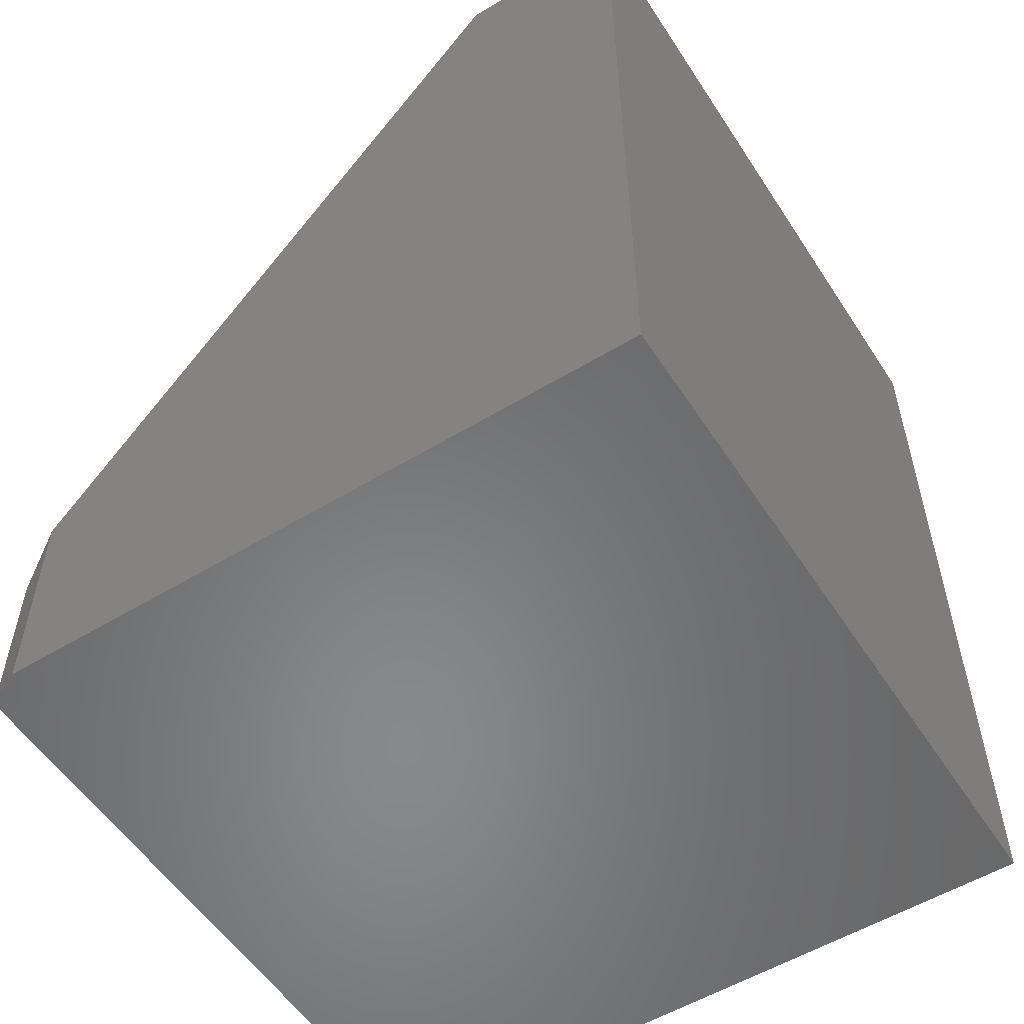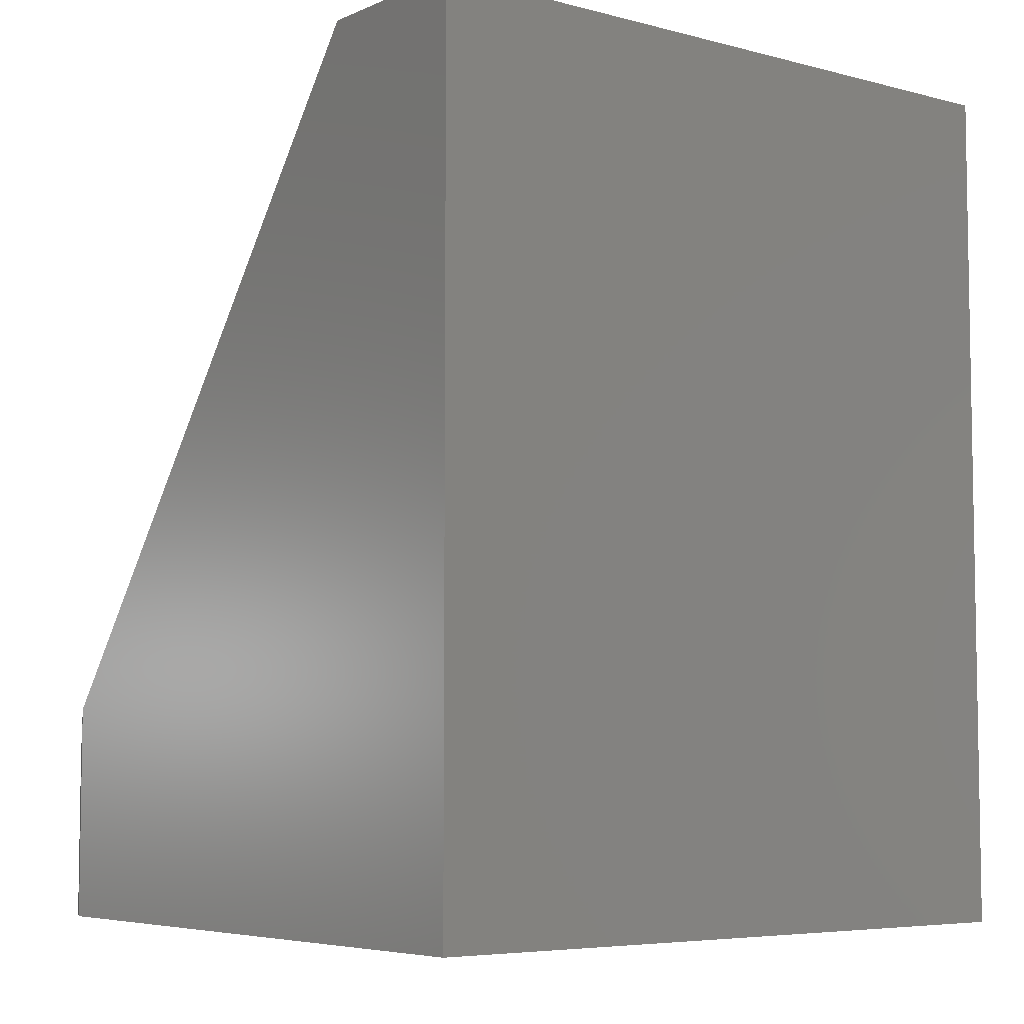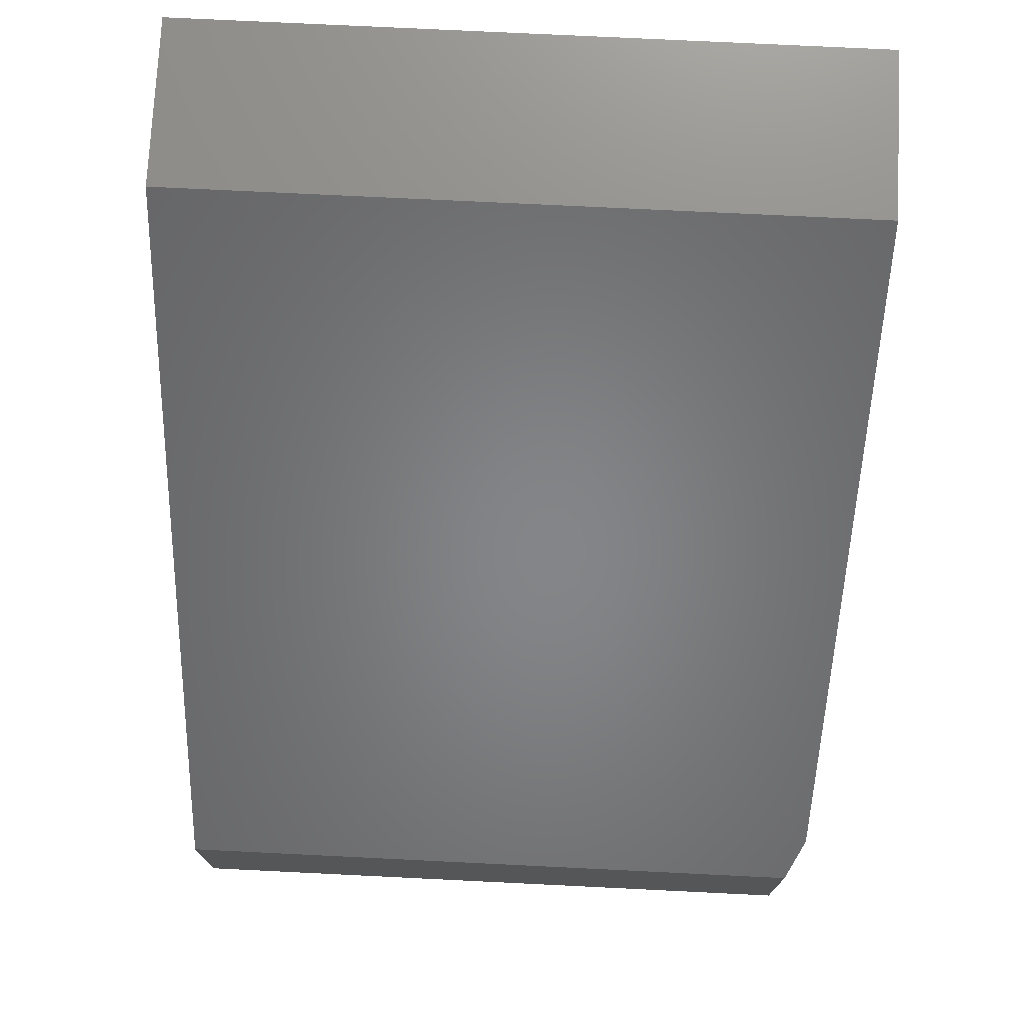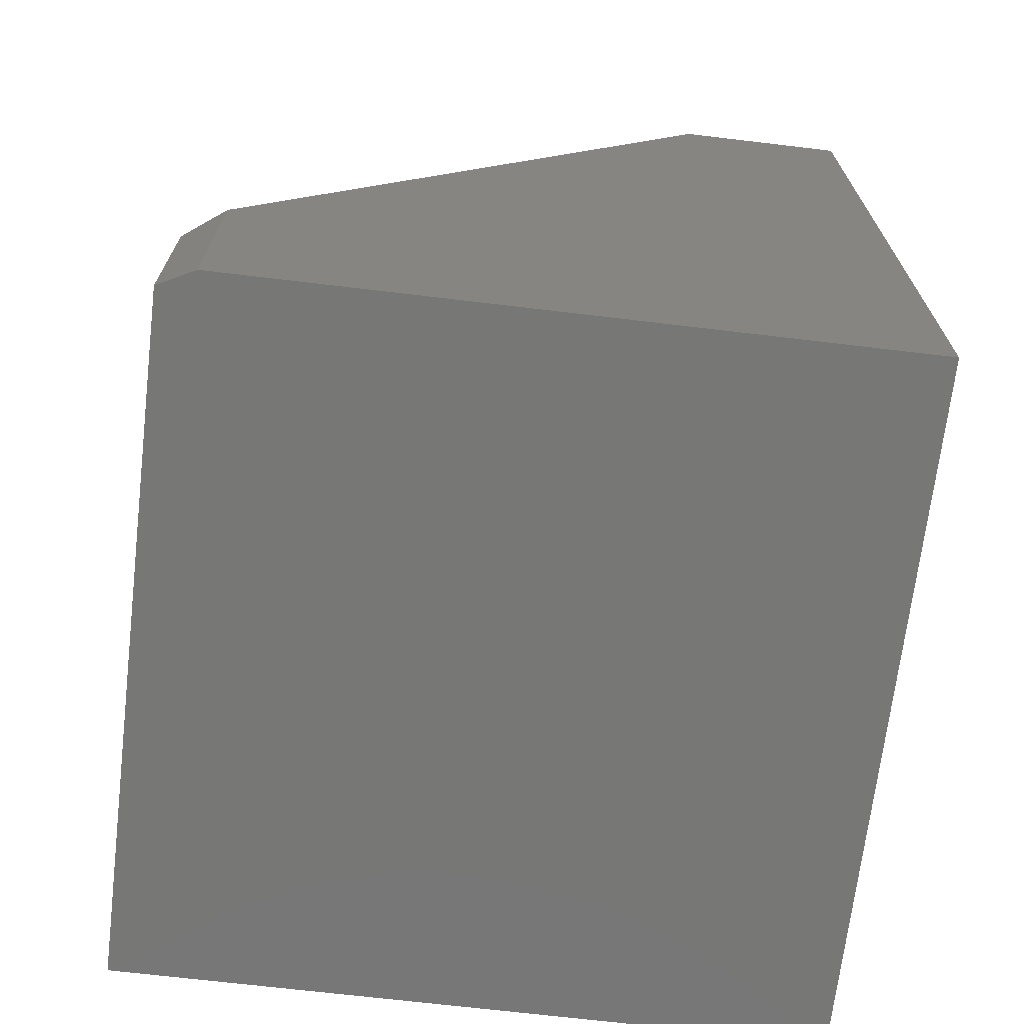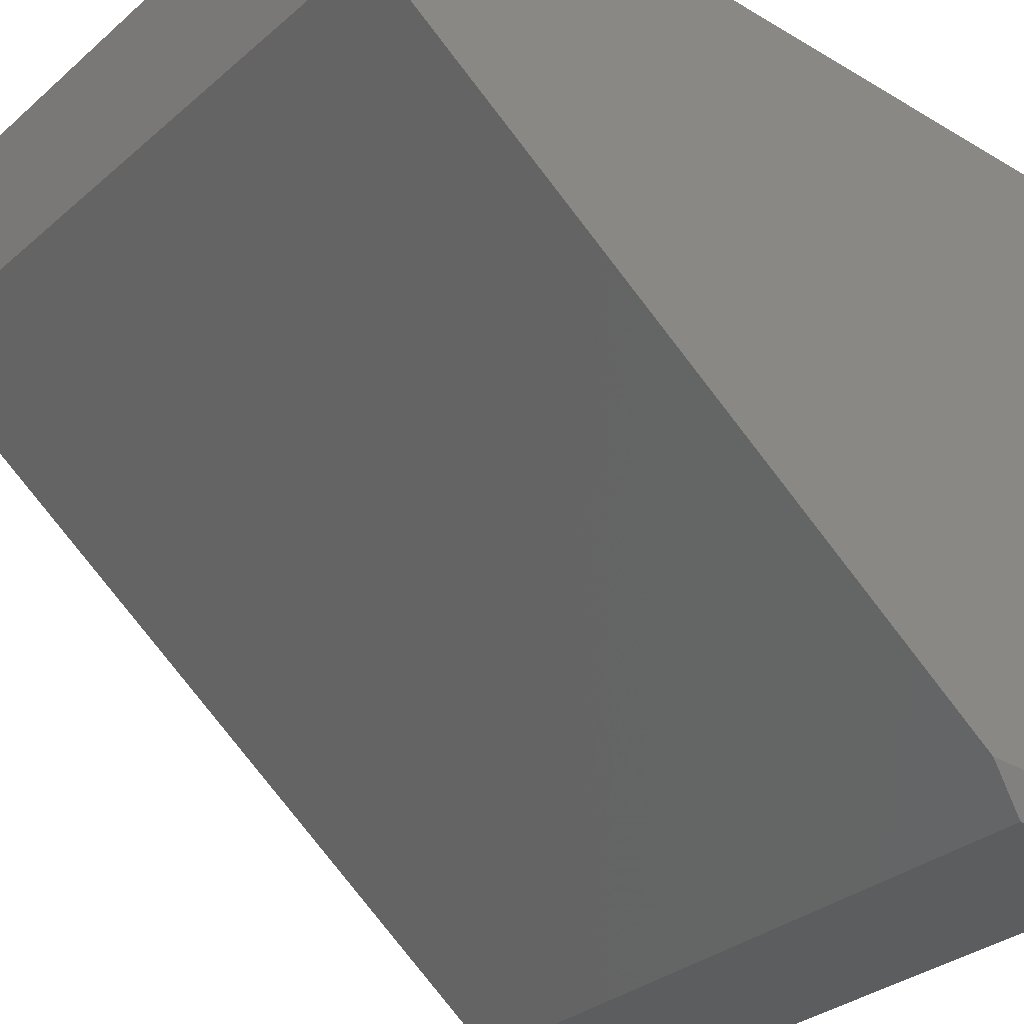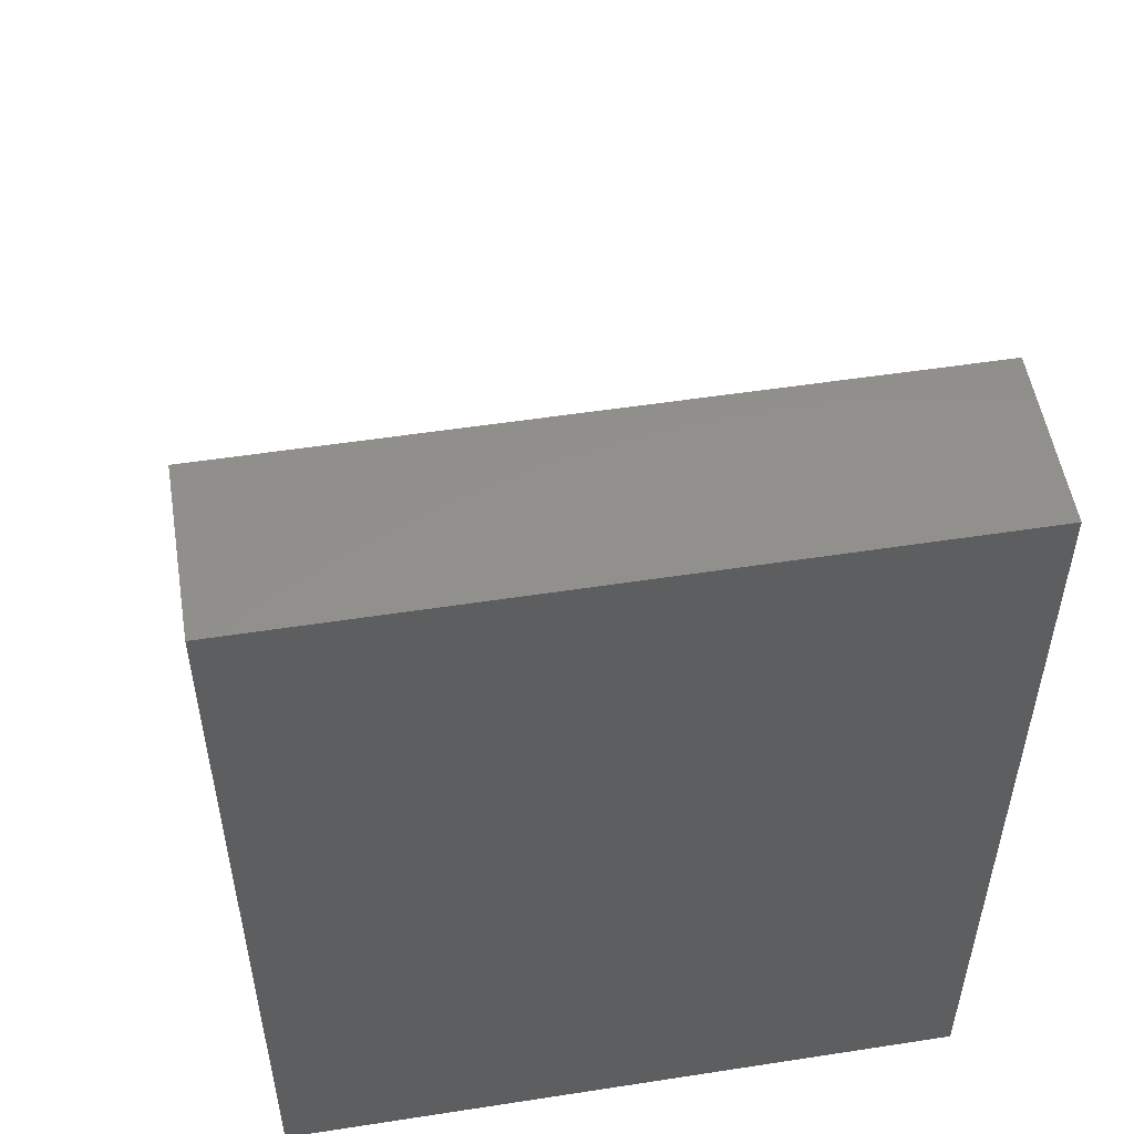
<metadata>
{"format":"stl","ext":"stl","renderer":"f3d","projection":"perspective","resolution":1024,"background":"white","views":[{"elev":-55.0,"azim":122.6,"up":"+Z"},{"elev":-5.9,"azim":141.8,"up":"+Z"},{"elev":74.2,"azim":2.8,"up":"+Z"},{"elev":-69.5,"azim":83.2,"up":"+Z"},{"elev":-31.6,"azim":50.1,"up":"+Y"},{"elev":52.8,"azim":170.6,"up":"+Z"}]}
</metadata>
<code>
# stl→obj: 12 verts, 20 faces
v 0.6016 0.03125 -1.914e-18
v 0.6016 0.6 -3.674e-17
v 0.6016 0.03125 0.1917
v 0.6016 0.6 0.75
v 0.6016 0.45 0.75
v 0 -1.857e-17 0.15
v 0 0 0
v 0.5859 -1.665e-16 0.15
v 0.5859 0 0
v 0 0.45 0.75
v 0 0.6 -3.674e-17
v 0 0.6 0.75
f 1 2 3
f 3 2 4
f 3 4 5
f 6 7 8
f 8 7 9
f 5 10 3
f 3 10 6
f 3 6 8
f 7 11 9
f 9 11 2
f 9 2 1
f 1 3 9
f 9 3 8
f 10 12 6
f 6 12 11
f 6 11 7
f 12 10 4
f 4 10 5
f 2 11 4
f 4 11 12

</code>
